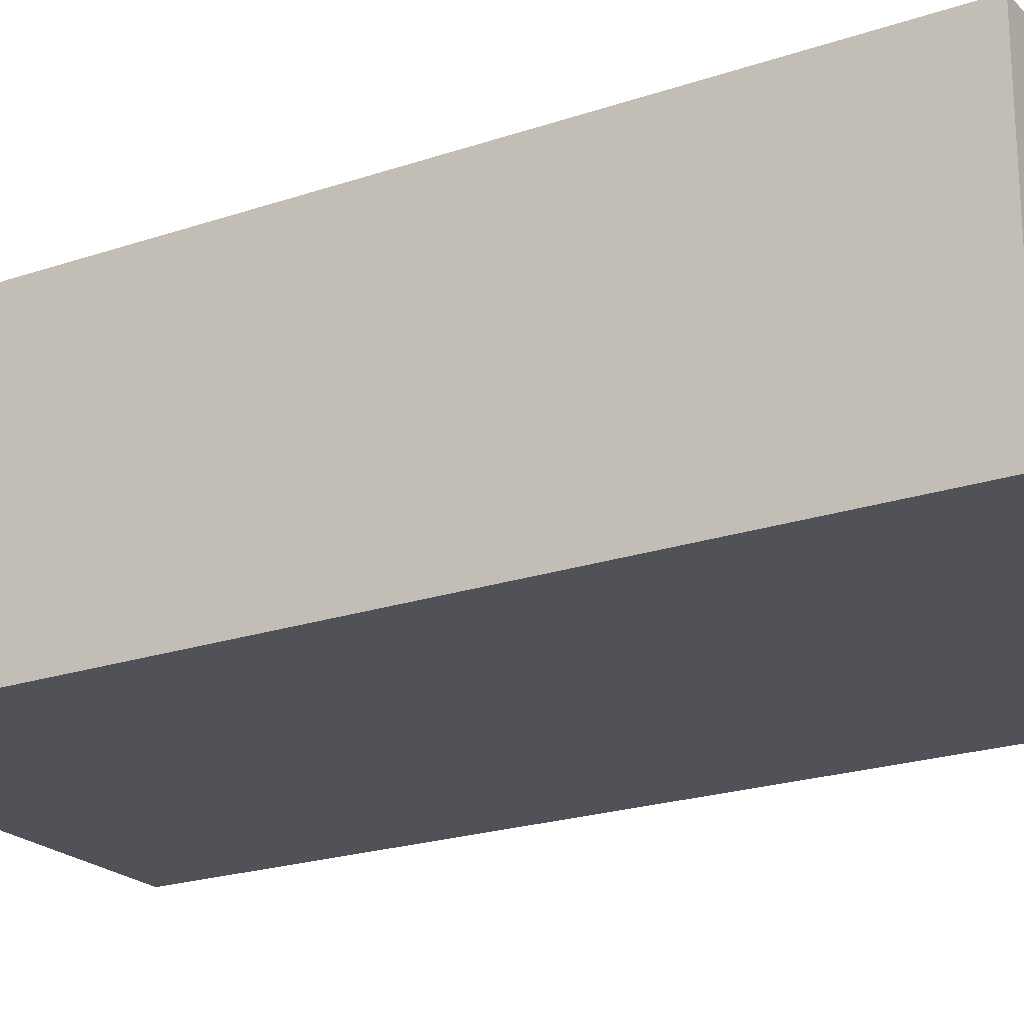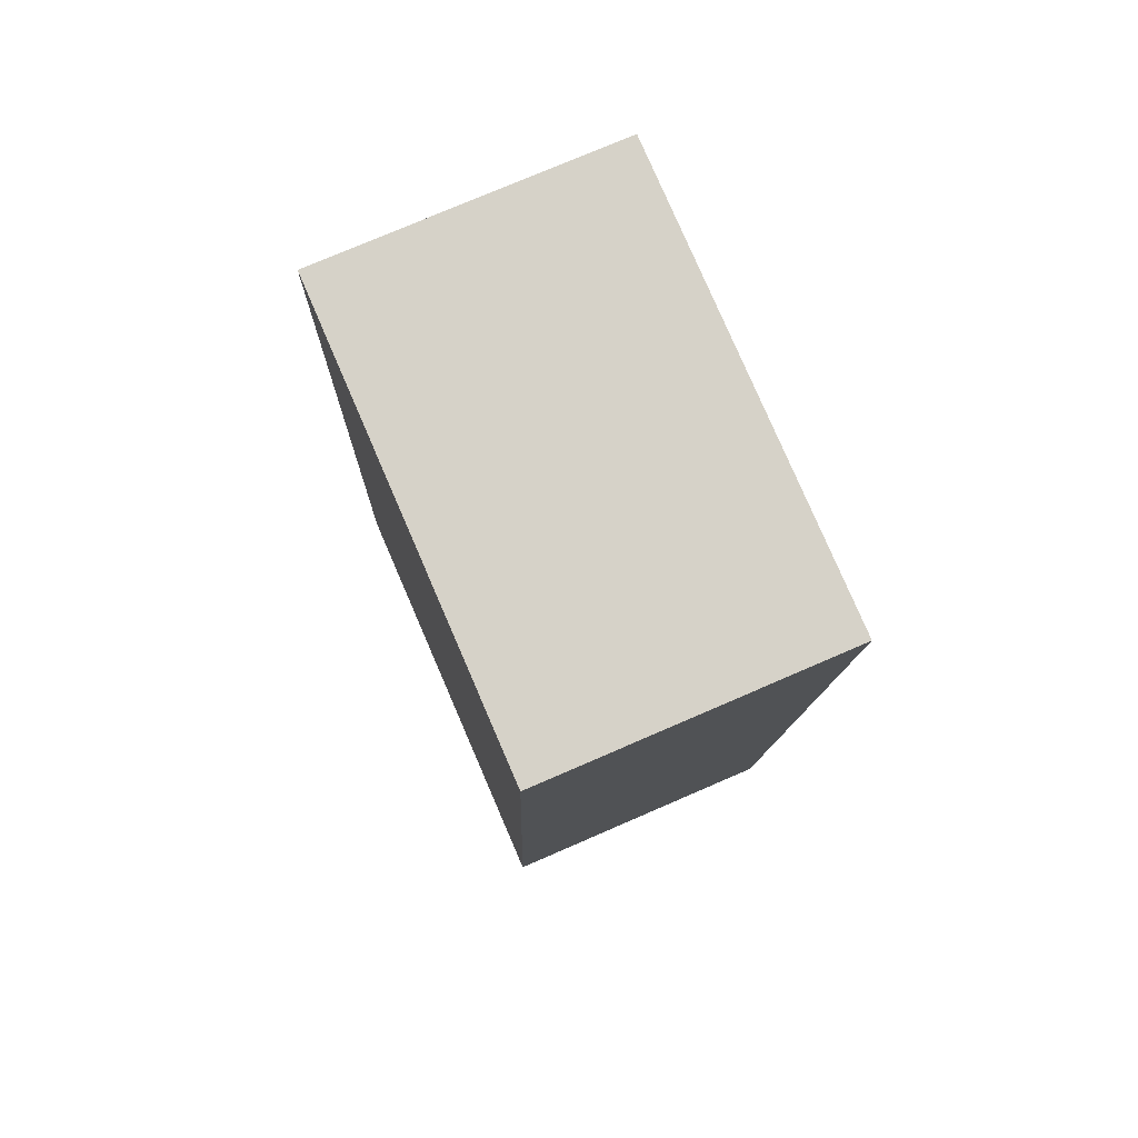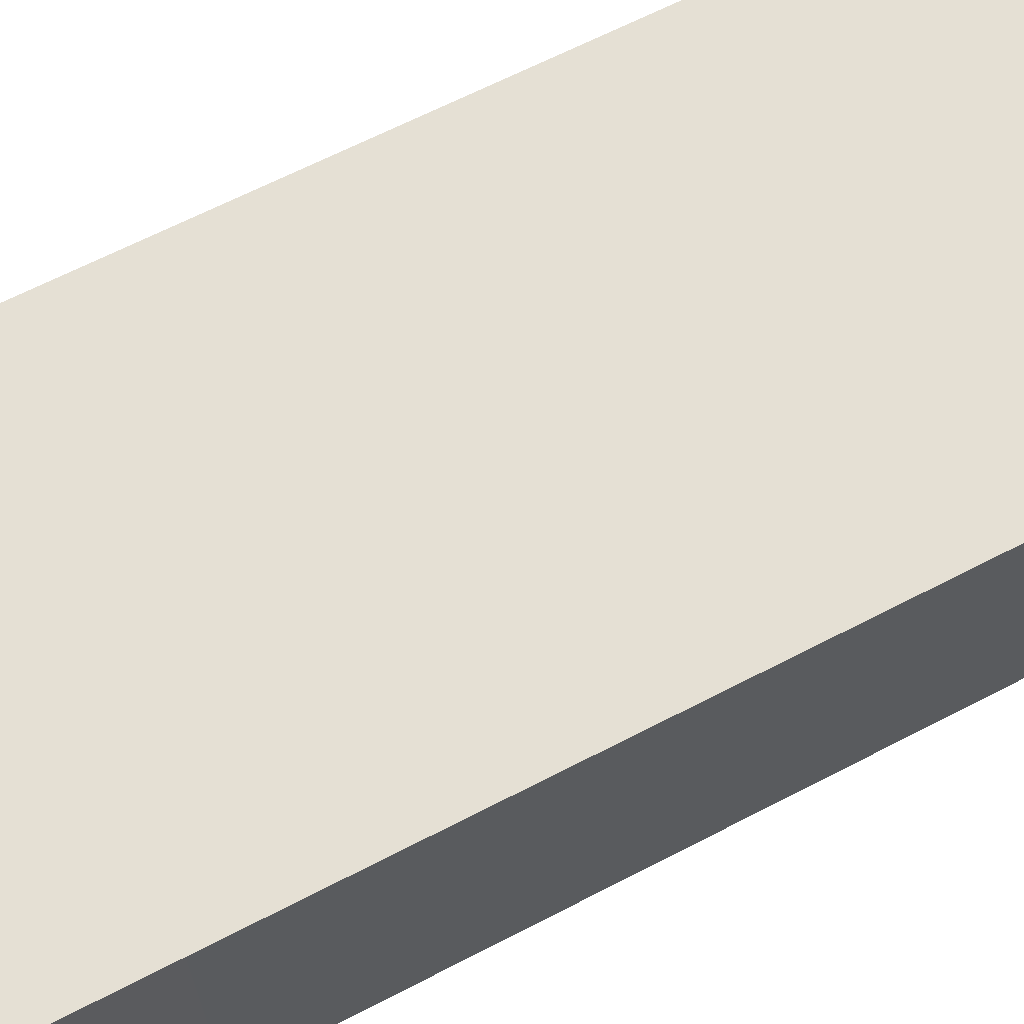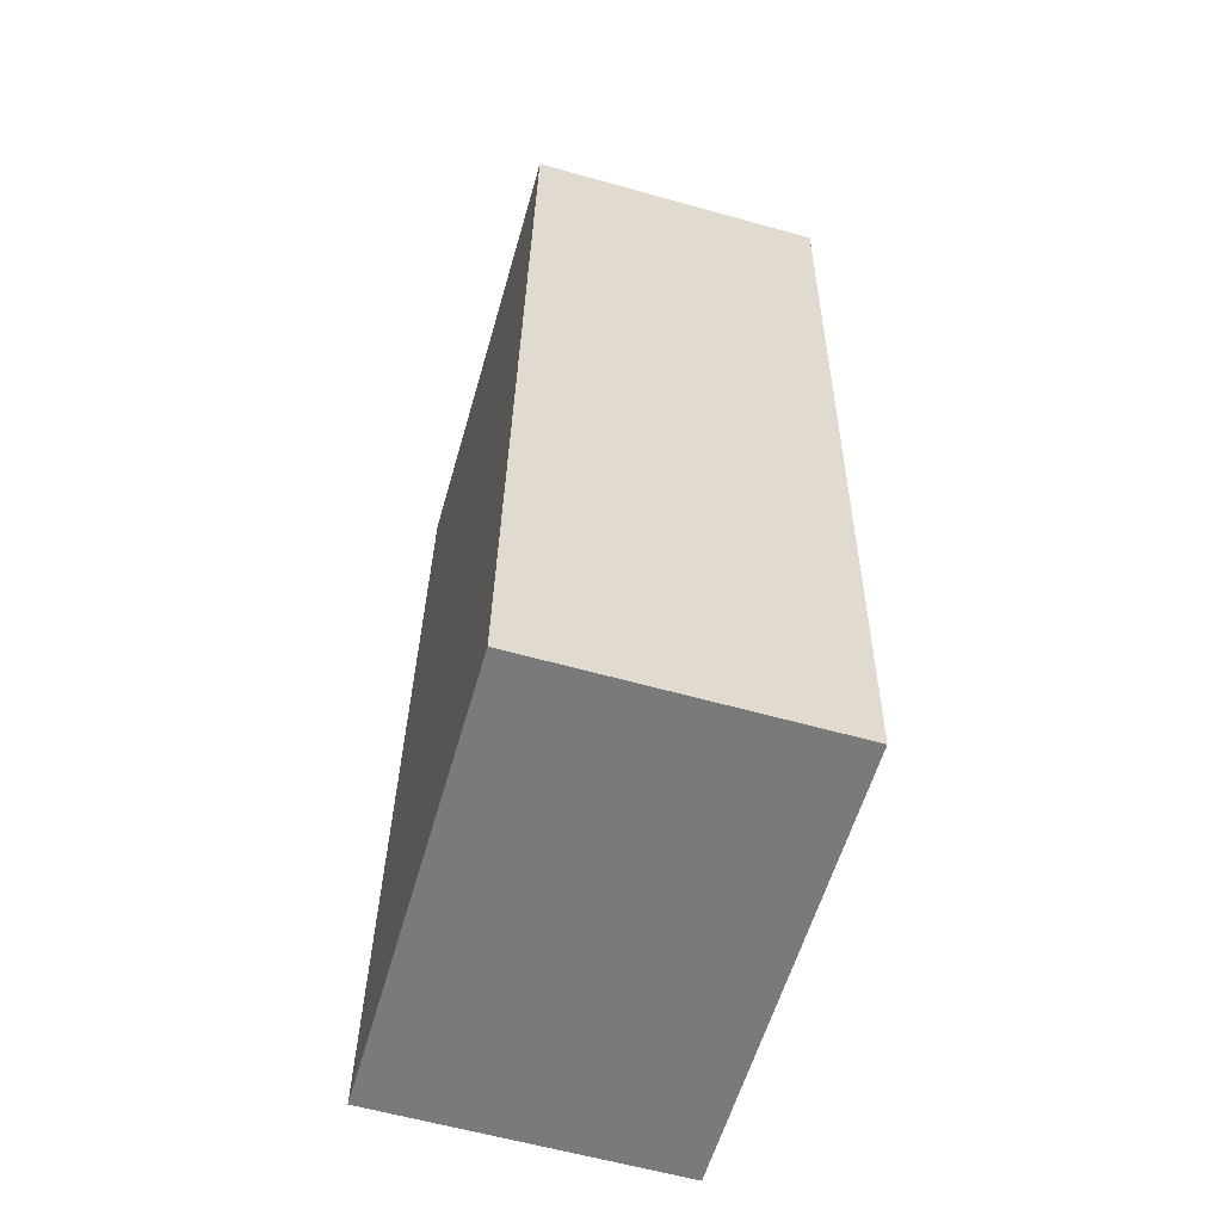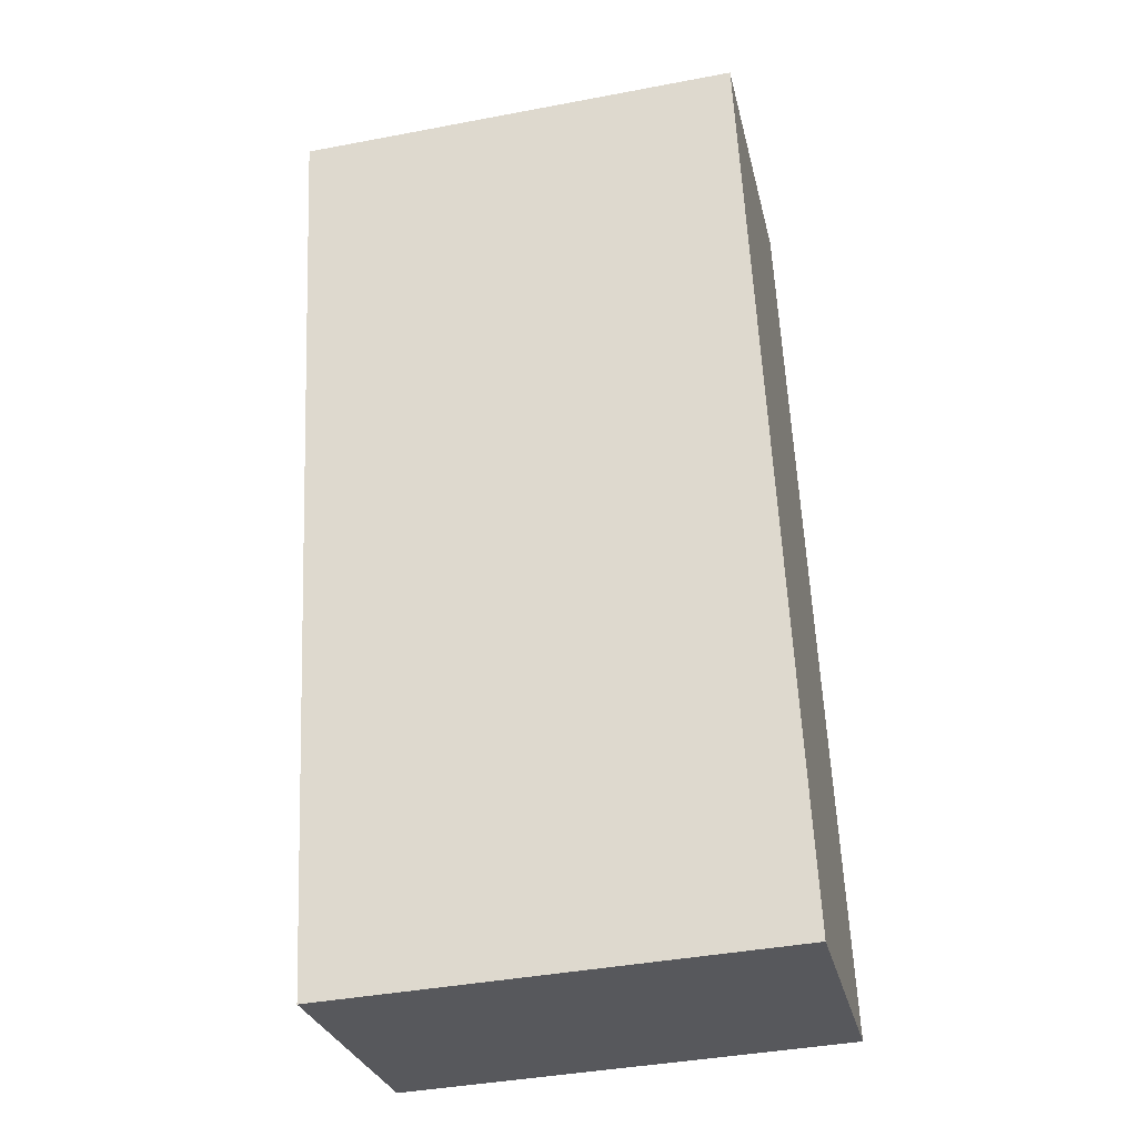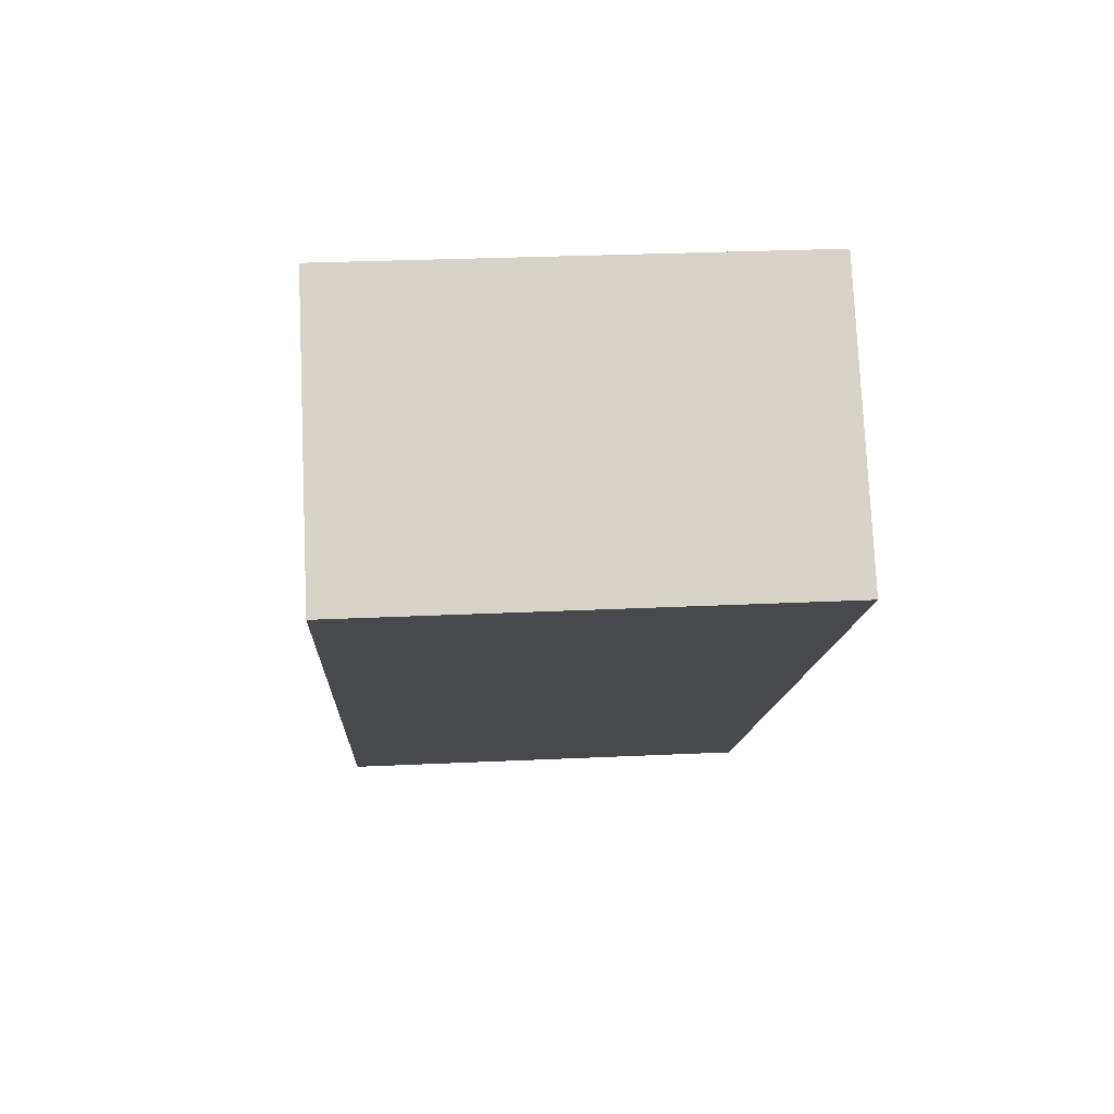
<metadata>
{"format":"obj","ext":"obj","renderer":"f3d","projection":"perspective","resolution":1024,"background":"white","views":[{"elev":-21.6,"azim":-56.2,"up":"+Y"},{"elev":76.1,"azim":66.6,"up":"+Z"},{"elev":65.8,"azim":-114.7,"up":"+Y"},{"elev":-60.9,"azim":74.1,"up":"+Z"},{"elev":-28.4,"azim":-167.3,"up":"+Z"},{"elev":77.4,"azim":-2.6,"up":"+Z"}]}
</metadata>
<code>
v  0 7.559 4.629e-16
v  11.73 7.559 2.723
v  11.57 7.559 -0.57
v  12.55 7.559 19.93
v  0.162 7.559 3.305
v  1.001 7.559 20.48
v  12.71 7.559 23.23
v  1.162 7.559 23.77
v  12.71 -1.422e-15 23.23
v  12.55 -1.22e-15 19.93
v  11.73 -1.667e-16 2.723
v  11.57 3.49e-17 -0.57
v  0 0 0
v  0.162 -2.024e-16 3.305
v  1.001 -1.254e-15 20.48
v  1.162 -1.456e-15 23.77
g defaultobject
f 1 2 3
f 2 1 4
f 4 1 5
f 4 5 6
f 4 6 7
f 7 6 8
f 9 4 7
f 4 9 10
f 4 10 2
f 2 10 11
f 2 11 3
f 3 11 12
f 12 1 3
f 1 12 13
f 13 5 1
f 5 13 14
f 5 14 6
f 6 14 15
f 6 15 8
f 8 15 16
f 16 7 8
f 7 16 9
f 11 13 12
f 13 11 10
f 13 10 14
f 14 10 15
f 15 10 9
f 15 9 16

</code>
